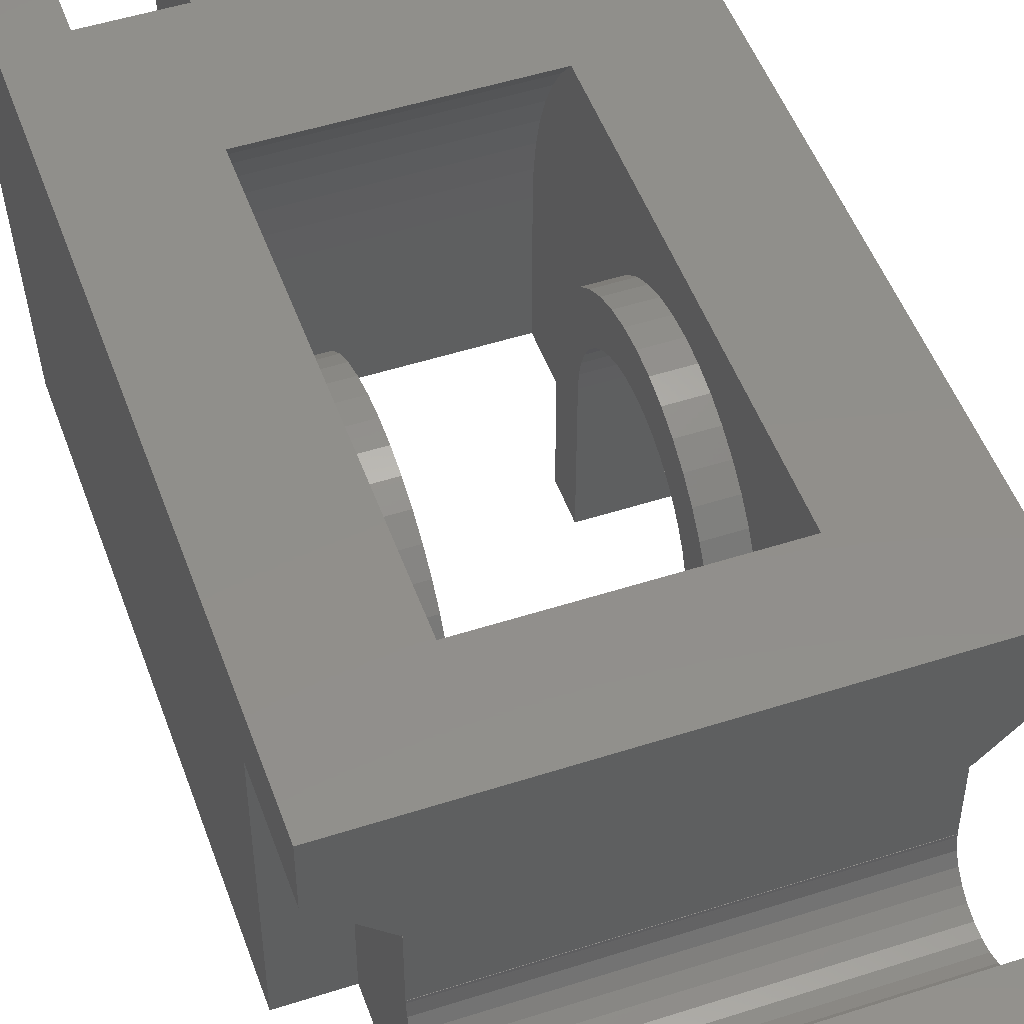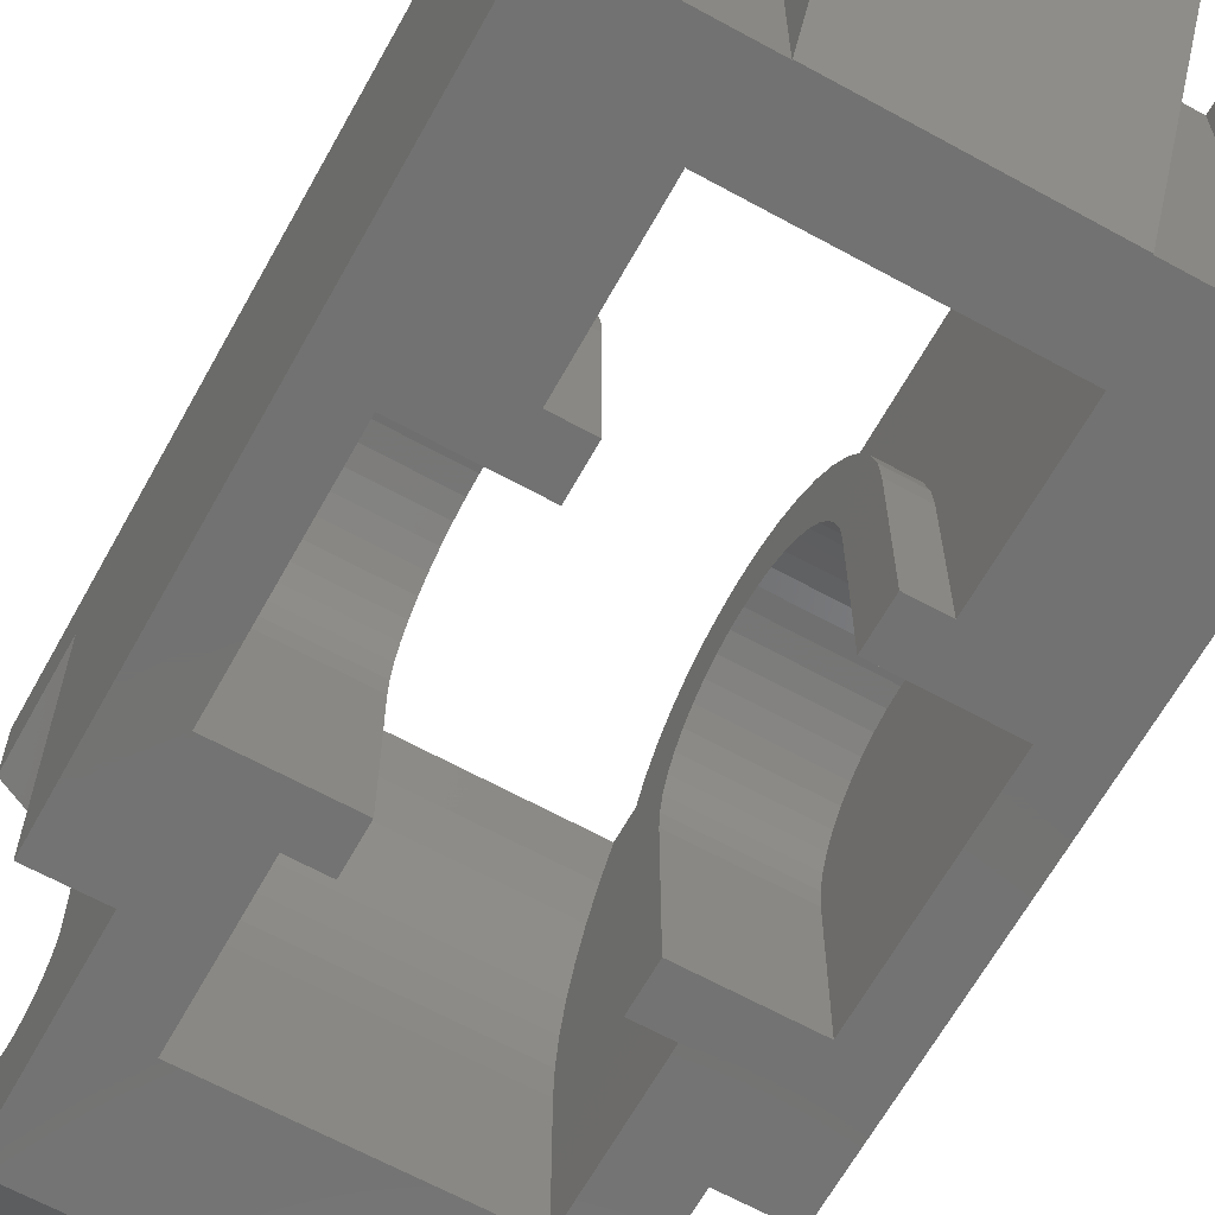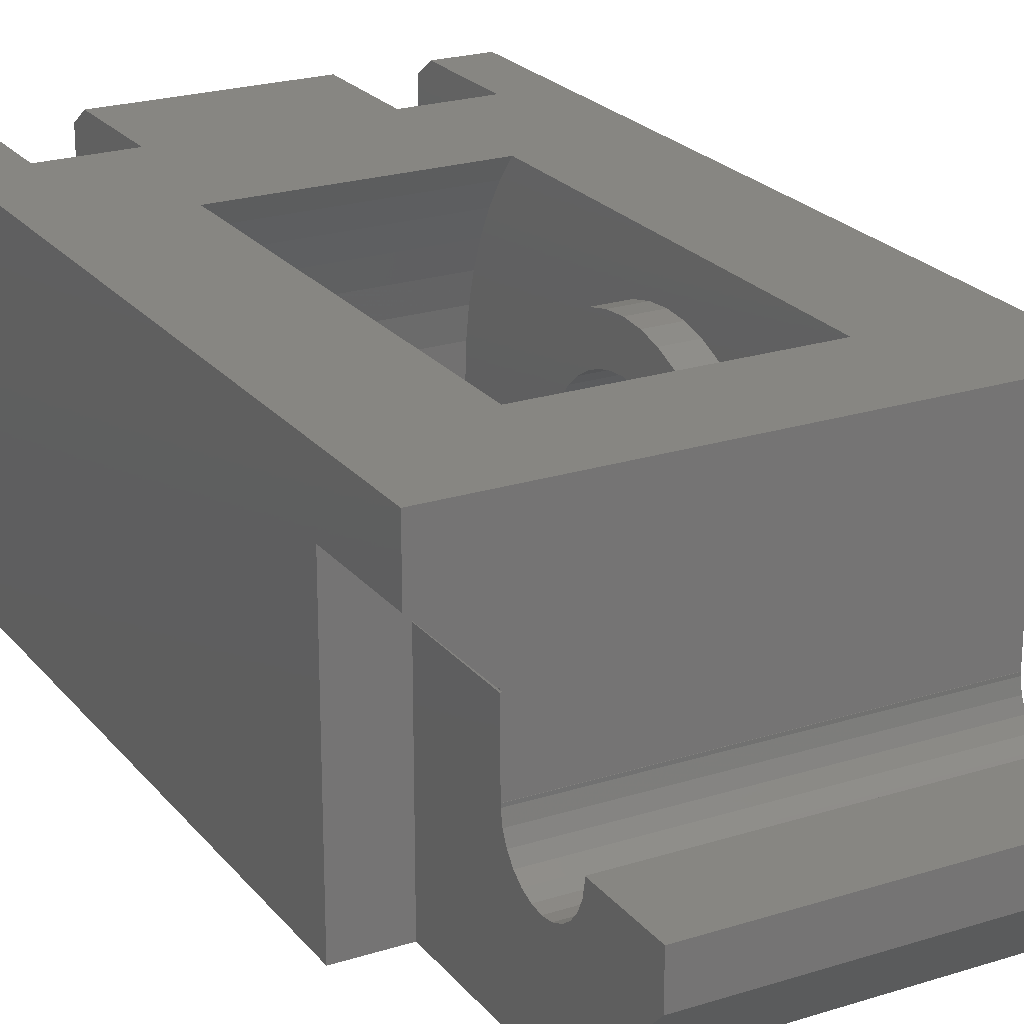
<metadata>
{"format":"stl","ext":"stl","renderer":"f3d","projection":"perspective","resolution":1024,"background":"white","views":[{"elev":50.1,"azim":-19.5,"up":"+Z"},{"elev":-64.6,"azim":151.0,"up":"+Z"},{"elev":22.8,"azim":-28.5,"up":"+Z"}]}
</metadata>
<code>
# stl→obj: 355 verts, 710 faces
v -7.572 -9 9
v -7.572 -13.5 9
v -10 -9 11.43
v -10 -13.5 11.43
v -10 -13.5 14
v -10 19.54 14
v -10 20.5 13.33
v -10 20.5 11.23
v -10 15.02 0
v -10 -9 0
v -7.464 -13.5 8.893
v -7.5 -13.5 9
v -7.5 -13.5 8.928
v 7.5 -13.5 6
v 7.464 -13.5 8.893
v 7.5 -13.5 8.928
v 10 -13.5 11.43
v -7.5 -13.5 6
v -7.5 -13.5 8.857
v 7.5 -13.5 8.857
v 7.5 -13.5 9
v 7.572 -13.5 9
v 10 -13.5 14
v -7.5 -9 8.928
v -7.5 -9 8.857
v -7.464 -9 8.893
v -7.5 -9 0
v -7.5 -9 9
v -3.6 -4.25 0
v -8 -4.25 0
v -7.75 15 0
v -7.75 15.02 0
v -8 4.25 0
v -5 12 0
v -5 6 0
v -4.25 15 0
v -4.25 15.02 0
v 4.25 15.02 0
v 5 12 0
v 4.25 15 0
v 7.75 15 0
v 7.75 15.02 0
v 10 15.02 0
v 8 -4.25 0
v 10 -9 0
v 3.6 4.25 0
v 5 6 0
v 8 4.25 0
v 3.6 6 0
v -5 -6 0
v -3.6 -6 0
v 7.5 -16.76 0
v -7.5 -16.76 0
v -5 -12 0
v 7.5 -9 0
v 5 -12 0
v 5 -10.39 0
v 3.6 -4.25 0
v 5 -6 0
v 3.6 -6 0
v 5 10.39 0
v -3.6 6 0
v -3.6 4.25 0
v -7.75 20.5 11.23
v -7.75 20.5 13.33
v -7.75 19.54 14
v -5 -8.942 14
v -7.75 15 14
v 10 19.54 14
v 7.75 19.54 14
v 7.75 15 14
v -4.25 19.54 14
v -4.25 15 14
v 4.25 15 14
v -5 8.942 14
v 5 -8.942 14
v 5 8.942 14
v 4.25 19.54 14
v 10 -9 11.43
v 10 20.5 11.23
v 10 20.5 13.33
v 7.572 -9 9
v 7.5 -9 9
v 7.5 -9 8.928
v 7.464 -9 8.893
v 7.5 -9 8.857
v 7.5 -13.81 4.928
v 7.5 -14.13 4.542
v 7.5 -13.5 5.874
v 7.5 -13.6 5.382
v 7.5 -15 4.063
v 7.5 -14.54 4.247
v 7.5 -16 4.063
v 7.5 -15.5 4
v 7.5 -16.46 4.247
v 7.5 -16.87 4.542
v 7.5 -17.19 4.928
v 7.5 -17.4 5.382
v 7.5 -17.5 5.874
v 7.5 -21 6
v 7.5 -17.49 6
v 7.5 -21 4.243
v 7.5 -13.51 6
v -7.5 -13.51 6
v -7.5 -17.49 6
v -7.5 -17.5 5.874
v -7.5 -21 6
v -7.5 -17.4 5.382
v -7.5 -17.19 4.928
v -7.5 -16.87 4.542
v -7.5 -16.46 4.247
v -7.5 -16 4.063
v -7.5 -15.5 4
v -7.5 -15 4.063
v -7.5 -14.54 4.247
v -7.5 -13.81 4.928
v -7.5 -14.13 4.542
v -7.5 -13.6 5.382
v -7.5 -13.5 5.874
v -7.5 -21 4.243
v 7.75 20.5 11.23
v 7.75 20.5 13.33
v 4.25 20.5 11.23
v 4.25 20.5 13.33
v -4.25 20.5 11.23
v -4.25 20.5 13.33
v -8 4.25 6
v -8 -4.25 6
v -3.6 4.25 6
v -3.6 -0.9386 11.93
v -3.6 -1.854 11.71
v -3.6 -2.724 11.35
v -3.6 -4.243 10.24
v -3.6 -3.527 10.85
v -3.6 -4.854 9.527
v -3.6 -5.346 8.724
v -3.6 -5.706 7.854
v -3.6 -5.926 6.939
v -3.6 -6 6
v -3.6 -3.438 8.498
v -3.6 -2.498 9.438
v -3.6 -1.929 9.787
v -3.6 -4.25 6
v -3.6 -3.005 9.005
v -3.6 -1.313 10.04
v -3.6 -4.198 6.665
v -3.6 6 6
v -3.6 3.438 8.498
v -3.6 3.787 7.929
v -3.6 -4.042 7.313
v -3.6 -3.787 7.929
v -3.6 3.005 9.005
v -3.6 -0.6648 10.2
v -3.6 0 10.25
v -3.6 0.6648 10.2
v -3.6 1.313 10.04
v -3.6 1.929 9.787
v -3.6 2.498 9.438
v -3.6 5.706 7.854
v -3.6 5.926 6.939
v -3.6 4.042 7.313
v -3.6 4.198 6.665
v -3.6 5.346 8.724
v -3.6 4.854 9.527
v -3.6 4.243 10.24
v -3.6 3.527 10.85
v -3.6 2.724 11.35
v -3.6 1.854 11.71
v -3.6 0.9386 11.93
v -3.6 0 12
v -5 6 6
v -5 12 6
v 5 12 6
v -3.6 12 6
v 5 10.96 1.119
v 5 10.39 2.22e-15
v 5 11.41 2.292
v 5 11.74 3.505
v 5 11.93 4.746
v 5 9.708 13.05
v 5 10.39 12
v 5 10.96 10.88
v 5 11.41 9.708
v 5 11.74 8.495
v 5 11.93 7.254
v 5 6 6
v 5 5.926 6.939
v 5 5.706 7.854
v 5 5.346 8.724
v 5 4.854 9.527
v 5 4.243 10.24
v 5 3.527 10.85
v 5 2.724 11.35
v 5 1.854 11.71
v 5 0.9386 11.93
v 5 0 12
v 5 -0.9386 11.93
v 5 -5.706 7.854
v 5 -5.346 8.724
v 5 -5.926 6.939
v 5 -6 6
v 5 -10.39 2.22e-15
v 5 -10.96 1.119
v 5 -4.854 9.527
v 5 -11.41 2.292
v 5 -4.243 10.24
v 5 -11.74 3.505
v 5 -11.93 4.746
v 5 -3.527 10.85
v 5 -12 6
v 5 -2.724 11.35
v 5 -11.93 7.254
v 5 -11.74 8.495
v 5 -1.854 11.71
v 5 -11.41 9.708
v 5 -10.96 10.88
v 5 -10.39 12
v 5 -9.708 13.05
v 3.6 6 6
v 3.6 1.854 11.71
v 3.6 2.724 11.35
v 3.6 0.9386 11.93
v 3.6 3.527 10.85
v 3.6 4.243 10.24
v 3.6 4.854 9.527
v 3.6 5.346 8.724
v 3.6 5.706 7.854
v 3.6 5.926 6.939
v 3.6 4.25 6
v 3.6 3.005 9.005
v 3.6 3.438 8.498
v 3.6 -6 6
v 3.6 -3.787 7.929
v 3.6 -4.042 7.313
v 3.6 4.198 6.665
v 3.6 4.042 7.313
v 3.6 3.787 7.929
v 3.6 2.498 9.438
v 3.6 1.929 9.787
v 3.6 1.313 10.04
v 3.6 -3.005 9.005
v 3.6 -3.438 8.498
v 3.6 0.6648 10.2
v 3.6 0 10.25
v 3.6 -0.6648 10.2
v 3.6 -1.313 10.04
v 3.6 -1.929 9.787
v 3.6 -2.498 9.438
v 3.6 -4.198 6.665
v 3.6 -4.25 6
v 3.6 -5.926 6.939
v 3.6 -5.706 7.854
v 3.6 -5.346 8.724
v 3.6 -4.854 9.527
v 3.6 -4.243 10.24
v 3.6 -3.527 10.85
v 3.6 -2.724 11.35
v 3.6 -1.854 11.71
v 3.6 -0.9386 11.93
v 3.6 0 12
v 8 4.25 6
v 8 -4.25 6
v 8 -4.198 5.335
v 8 -4.042 4.687
v 8 -3.787 4.071
v 8 -3.438 3.502
v 8 -3.005 2.995
v 8 -2.498 2.562
v 8 -1.929 2.213
v 8 -1.313 1.958
v 8 -0.6648 1.802
v 8 0 1.75
v 8 0.6648 1.802
v 8 1.313 1.958
v 8 1.929 2.213
v 8 2.498 2.562
v 8 3.005 2.995
v 8 3.438 3.502
v 8 3.787 4.071
v 8 4.042 4.687
v 8 4.198 5.335
v -3.6 -12 6
v -5 -12 6
v -5 -6 6
v -5 -9.708 13.05
v -5 -10.39 12
v -5 -10.96 10.88
v -5 -11.74 8.495
v -5 -11.41 9.708
v -5 -11.93 7.254
v -5 -5.926 6.939
v -5 -5.706 7.854
v -5 -5.346 8.724
v -5 -4.854 9.527
v -5 -4.243 10.24
v -5 -3.527 10.85
v -5 -2.724 11.35
v -5 -1.854 11.71
v -5 -0.9386 11.93
v -5 0 12
v -5 0.9386 11.93
v -5 10.96 10.88
v -5 11.41 9.708
v -5 1.854 11.71
v -5 11.74 8.495
v -5 2.724 11.35
v -5 3.527 10.85
v -5 4.243 10.24
v -5 4.854 9.527
v -5 5.346 8.724
v -5 5.706 7.854
v -5 5.926 6.939
v -5 11.93 7.254
v -5 10.39 12
v -5 9.708 13.05
v -8 -0.6648 10.2
v -8 -1.313 10.04
v -8 -1.929 9.787
v -8 -3.005 9.005
v -8 -2.498 9.438
v -8 -3.438 8.498
v -8 -3.787 7.929
v -8 -4.042 7.313
v -8 -4.198 6.665
v -8 4.198 6.665
v -8 4.042 7.313
v -8 3.787 7.929
v -8 3.438 8.498
v -8 3.005 9.005
v -8 2.498 9.438
v -8 1.929 9.787
v -8 1.313 10.04
v -8 0.6648 10.2
v -8 0 10.25
v 3.6 12 6
v 3.6 -12 6
v 8 -4.198 6.665
v 8 -4.042 7.313
v 8 -3.787 7.929
v 8 -3.438 8.498
v 8 -3.005 9.005
v 8 -2.498 9.438
v 8 -1.929 9.787
v 8 -1.313 10.04
v 8 -0.6648 10.2
v 8 0 10.25
v 8 0.6648 10.2
v 8 1.313 10.04
v 8 1.929 9.787
v 8 2.498 9.438
v 8 3.005 9.005
v 8 3.438 8.498
v 8 3.787 7.929
v 8 4.042 7.313
v 8 4.198 6.665
f 1 2 3
f 3 2 4
f 4 5 3
f 3 5 6
f 3 6 7
f 3 7 8
f 3 8 9
f 3 9 10
f 11 12 13
f 14 12 11
f 15 16 12
f 2 12 17
f 18 11 19
f 18 14 11
f 14 20 12
f 20 15 12
f 21 17 12
f 16 21 12
f 22 17 21
f 17 23 2
f 23 5 2
f 4 2 5
f 24 25 26
f 1 25 24
f 27 25 1
f 1 24 28
f 3 27 1
f 10 27 3
f 28 12 1
f 1 12 2
f 29 27 30
f 31 9 32
f 33 9 31
f 33 34 35
f 33 31 34
f 36 37 38
f 39 40 41
f 41 42 43
f 44 43 45
f 46 47 48
f 30 9 33
f 10 9 30
f 10 30 27
f 47 46 49
f 50 29 51
f 27 29 50
f 52 53 54
f 36 34 31
f 55 52 56
f 55 56 57
f 58 59 60
f 44 59 58
f 44 55 59
f 47 43 48
f 55 44 45
f 34 40 39
f 48 43 44
f 54 27 50
f 61 43 47
f 41 43 61
f 59 55 57
f 34 36 38
f 56 52 54
f 27 54 53
f 33 35 62
f 33 62 63
f 34 38 40
f 39 41 61
f 64 32 8
f 8 32 9
f 65 64 7
f 7 64 8
f 66 65 7
f 6 66 7
f 67 5 23
f 68 66 6
f 69 70 23
f 70 71 23
f 72 73 74
f 71 74 23
f 75 73 68
f 6 5 68
f 76 67 23
f 68 5 67
f 68 67 75
f 74 77 23
f 74 73 77
f 77 76 23
f 75 77 73
f 74 78 72
f 23 17 79
f 43 23 79
f 45 43 79
f 43 80 23
f 80 81 23
f 81 69 23
f 79 17 82
f 82 17 22
f 82 22 83
f 83 22 21
f 84 83 21
f 16 84 21
f 84 16 85
f 85 16 15
f 20 86 85
f 15 20 85
f 52 55 86
f 87 52 86
f 20 14 86
f 87 88 52
f 14 89 86
f 89 90 86
f 90 87 86
f 91 52 92
f 93 52 94
f 95 52 93
f 96 52 95
f 97 52 96
f 98 52 97
f 99 52 98
f 100 52 99
f 100 99 101
f 102 52 100
f 91 94 52
f 103 89 14
f 88 92 52
f 103 14 18
f 104 103 18
f 105 106 107
f 107 106 108
f 108 109 107
f 109 110 107
f 110 111 107
f 111 112 107
f 112 27 107
f 113 27 112
f 114 27 113
f 115 27 114
f 116 25 117
f 118 25 116
f 119 104 18
f 119 25 118
f 18 19 25
f 18 25 119
f 117 25 27
f 117 27 115
f 107 27 53
f 107 53 120
f 26 25 11
f 11 25 19
f 26 11 24
f 24 11 13
f 28 24 12
f 12 24 13
f 52 102 53
f 53 102 120
f 86 55 45
f 82 86 79
f 79 86 45
f 84 86 82
f 85 86 84
f 83 84 82
f 80 43 121
f 121 43 42
f 70 122 71
f 71 122 121
f 71 121 42
f 71 42 41
f 71 41 74
f 74 41 40
f 38 123 124
f 74 38 78
f 78 38 124
f 40 38 74
f 123 38 125
f 125 38 37
f 72 126 73
f 73 126 125
f 73 125 37
f 73 37 36
f 73 36 68
f 68 36 31
f 32 64 65
f 68 32 66
f 66 32 65
f 31 32 68
f 33 127 128
f 30 33 128
f 63 129 127
f 33 63 127
f 130 131 132
f 133 130 134
f 134 130 132
f 135 130 133
f 136 130 135
f 137 130 136
f 138 130 137
f 139 130 138
f 140 130 139
f 141 142 130
f 51 143 139
f 140 144 130
f 142 145 130
f 143 146 139
f 147 148 149
f 146 150 139
f 150 151 139
f 151 140 139
f 144 141 130
f 147 152 148
f 153 130 145
f 154 130 153
f 155 130 154
f 156 130 155
f 157 130 156
f 158 130 157
f 159 130 158
f 160 158 152
f 62 161 162
f 62 162 129
f 62 129 63
f 147 161 62
f 160 152 147
f 159 158 160
f 163 130 159
f 164 130 163
f 165 130 164
f 166 130 165
f 167 130 166
f 168 130 167
f 169 130 168
f 170 130 169
f 147 149 161
f 29 143 51
f 35 171 62
f 62 171 147
f 34 172 171
f 35 34 171
f 39 173 174
f 34 39 172
f 172 39 174
f 175 39 176
f 39 61 176
f 175 177 39
f 177 178 39
f 39 179 173
f 178 179 39
f 180 181 77
f 77 181 182
f 77 182 183
f 77 183 184
f 77 184 185
f 77 185 173
f 77 173 179
f 77 179 178
f 77 178 177
f 77 177 175
f 77 175 176
f 77 176 61
f 77 61 47
f 77 47 186
f 77 186 187
f 187 188 77
f 188 189 77
f 189 190 77
f 190 191 77
f 191 192 77
f 192 193 77
f 193 194 77
f 194 195 77
f 195 196 77
f 196 197 77
f 198 57 199
f 200 57 198
f 201 57 200
f 201 59 57
f 199 57 202
f 199 202 203
f 199 203 204
f 204 203 205
f 204 205 206
f 206 205 207
f 206 207 208
f 206 208 209
f 209 208 210
f 209 210 211
f 211 210 212
f 211 212 213
f 211 213 214
f 214 213 215
f 214 215 197
f 197 215 216
f 197 216 77
f 77 216 217
f 77 217 218
f 77 218 76
f 219 186 49
f 49 186 47
f 220 221 222
f 222 221 223
f 222 223 224
f 222 224 225
f 222 225 226
f 222 226 227
f 222 227 228
f 222 228 219
f 219 49 229
f 230 222 231
f 232 233 234
f 219 229 235
f 219 235 236
f 219 236 237
f 219 237 231
f 219 231 222
f 238 222 230
f 239 222 238
f 240 222 239
f 232 241 242
f 222 240 243
f 243 244 222
f 244 245 222
f 245 246 222
f 246 247 222
f 247 248 222
f 249 60 234
f 250 60 249
f 250 58 60
f 234 60 232
f 241 232 251
f 241 251 248
f 248 251 252
f 248 252 222
f 222 252 253
f 222 253 254
f 222 254 255
f 222 255 256
f 222 256 257
f 222 257 258
f 222 258 259
f 222 259 260
f 229 49 46
f 232 242 233
f 46 48 261
f 229 46 261
f 262 263 44
f 263 264 44
f 264 265 44
f 265 266 44
f 266 267 44
f 267 268 44
f 268 269 44
f 44 270 48
f 270 271 48
f 271 272 48
f 272 273 48
f 273 274 48
f 274 275 48
f 275 276 48
f 276 277 48
f 277 278 48
f 278 279 48
f 279 280 48
f 48 281 261
f 280 281 48
f 269 270 44
f 44 58 262
f 262 58 250
f 201 232 60
f 59 201 60
f 210 208 56
f 208 207 56
f 207 205 56
f 56 203 202
f 56 202 57
f 205 203 56
f 210 56 282
f 282 56 283
f 283 56 54
f 50 284 283
f 54 50 283
f 284 50 51
f 139 284 51
f 143 29 128
f 128 29 30
f 78 124 126
f 72 78 126
f 69 81 122
f 70 69 122
f 285 286 287
f 288 285 289
f 289 285 287
f 290 285 288
f 283 285 290
f 284 285 283
f 291 285 284
f 292 285 291
f 293 285 292
f 294 285 293
f 295 285 294
f 296 285 295
f 297 285 296
f 298 285 297
f 299 285 298
f 300 285 299
f 301 285 300
f 302 285 301
f 303 301 304
f 305 304 306
f 172 306 307
f 172 307 308
f 172 308 309
f 172 309 310
f 172 310 311
f 172 311 312
f 172 312 171
f 313 306 172
f 305 306 313
f 303 304 305
f 302 301 303
f 314 285 302
f 315 285 314
f 75 285 315
f 67 285 75
f 218 285 76
f 76 285 67
f 315 180 77
f 75 315 77
f 81 80 122
f 122 80 121
f 107 120 102
f 100 107 102
f 100 101 105
f 107 100 105
f 101 99 105
f 105 99 106
f 98 108 99
f 99 108 106
f 97 109 98
f 98 109 108
f 96 110 97
f 97 110 109
f 96 95 111
f 110 96 111
f 95 93 112
f 111 95 112
f 93 94 113
f 112 93 113
f 94 91 114
f 113 94 114
f 91 92 115
f 114 91 115
f 92 88 117
f 115 92 117
f 88 87 116
f 117 88 116
f 87 90 118
f 116 87 118
f 90 89 119
f 118 90 119
f 119 89 103
f 104 119 103
f 124 123 126
f 126 123 125
f 316 317 318
f 319 316 320
f 320 316 318
f 321 316 319
f 322 316 321
f 323 316 322
f 324 316 323
f 128 316 324
f 127 316 128
f 325 316 127
f 326 316 325
f 327 316 326
f 328 316 327
f 329 316 328
f 330 316 329
f 331 316 330
f 332 316 331
f 333 316 332
f 334 316 333
f 143 128 146
f 146 128 324
f 127 129 162
f 325 127 162
f 170 300 299
f 130 170 299
f 130 299 298
f 131 130 298
f 301 300 170
f 169 301 170
f 304 301 169
f 168 304 169
f 306 304 168
f 167 306 168
f 307 306 167
f 166 307 167
f 308 307 166
f 165 308 166
f 308 165 309
f 309 165 164
f 309 164 310
f 310 164 163
f 310 163 311
f 311 163 159
f 311 159 312
f 312 159 160
f 312 160 171
f 171 160 147
f 325 162 161
f 326 325 161
f 326 161 149
f 327 326 149
f 327 149 148
f 328 327 148
f 328 148 152
f 329 328 152
f 152 158 329
f 329 158 330
f 158 157 330
f 330 157 331
f 157 156 331
f 331 156 332
f 156 155 332
f 332 155 333
f 155 154 333
f 333 154 334
f 153 316 154
f 154 316 334
f 145 317 153
f 153 317 316
f 142 318 145
f 145 318 317
f 141 320 142
f 142 320 318
f 144 319 141
f 141 319 320
f 140 321 144
f 144 321 319
f 151 322 140
f 140 322 321
f 150 323 151
f 151 323 322
f 146 324 150
f 150 324 323
f 138 291 284
f 139 138 284
f 137 292 291
f 138 137 291
f 136 293 292
f 137 136 292
f 135 294 293
f 136 135 293
f 133 295 294
f 135 133 294
f 134 296 295
f 133 134 295
f 132 297 296
f 134 132 296
f 131 298 297
f 132 131 297
f 172 173 185
f 313 172 185
f 173 174 335
f 173 172 174
f 173 335 174
f 217 286 218
f 218 286 285
f 216 287 217
f 217 287 286
f 215 289 216
f 216 289 287
f 213 288 215
f 215 288 289
f 212 290 213
f 213 290 288
f 210 283 212
f 212 283 290
f 283 210 282
f 336 282 210
f 200 251 232
f 201 200 232
f 198 252 251
f 200 198 251
f 199 253 252
f 198 199 252
f 204 254 253
f 199 204 253
f 206 255 254
f 204 206 254
f 209 256 255
f 206 209 255
f 211 257 256
f 209 211 256
f 214 258 257
f 211 214 257
f 197 259 258
f 214 197 258
f 196 260 259
f 197 196 259
f 222 260 196
f 195 222 196
f 220 222 195
f 194 220 195
f 221 220 194
f 193 221 194
f 223 221 193
f 192 223 193
f 224 223 192
f 191 224 192
f 224 191 225
f 225 191 190
f 225 190 226
f 226 190 189
f 226 189 227
f 227 189 188
f 227 188 228
f 228 188 187
f 228 187 219
f 219 187 186
f 313 185 184
f 305 313 184
f 305 184 183
f 303 305 183
f 303 183 182
f 302 303 182
f 302 182 181
f 314 302 181
f 314 181 180
f 315 314 180
f 262 250 337
f 337 250 249
f 337 249 338
f 338 249 234
f 338 234 339
f 339 234 233
f 339 233 340
f 340 233 242
f 340 242 341
f 341 242 241
f 341 241 342
f 342 241 248
f 342 248 343
f 343 248 247
f 343 247 344
f 344 247 246
f 344 246 345
f 345 246 245
f 345 245 346
f 346 245 244
f 347 346 243
f 243 346 244
f 348 347 240
f 240 347 243
f 349 348 239
f 239 348 240
f 350 349 238
f 238 349 239
f 351 350 230
f 230 350 238
f 231 352 351
f 230 231 351
f 237 353 352
f 231 237 352
f 236 354 353
f 237 236 353
f 235 355 354
f 236 235 354
f 229 261 355
f 235 229 355
f 336 210 282
f 348 349 347
f 347 349 350
f 347 350 351
f 347 351 352
f 347 352 353
f 347 353 354
f 347 354 355
f 347 355 261
f 347 261 281
f 347 281 280
f 347 280 279
f 347 279 278
f 347 278 277
f 347 277 276
f 347 276 275
f 347 275 274
f 347 274 273
f 347 273 272
f 347 272 271
f 347 271 270
f 347 270 269
f 347 269 268
f 347 268 267
f 347 267 266
f 347 266 265
f 347 265 264
f 347 264 263
f 347 263 262
f 347 262 337
f 347 337 338
f 347 338 339
f 347 339 340
f 347 340 341
f 347 341 342
f 347 342 343
f 347 343 344
f 347 344 345
f 347 345 346

</code>
